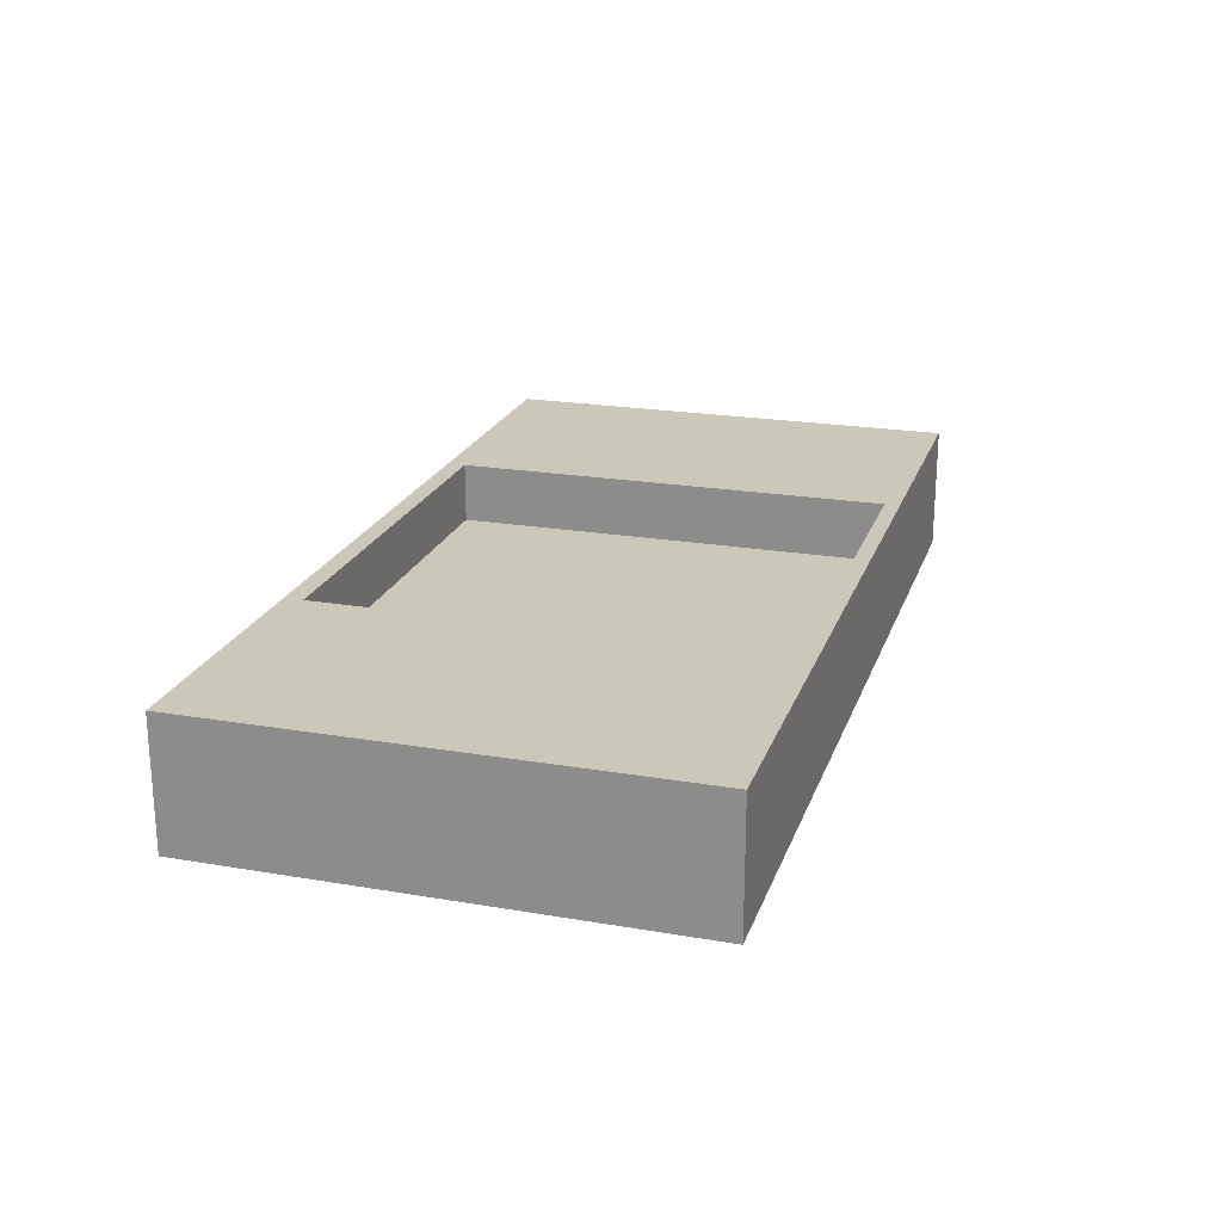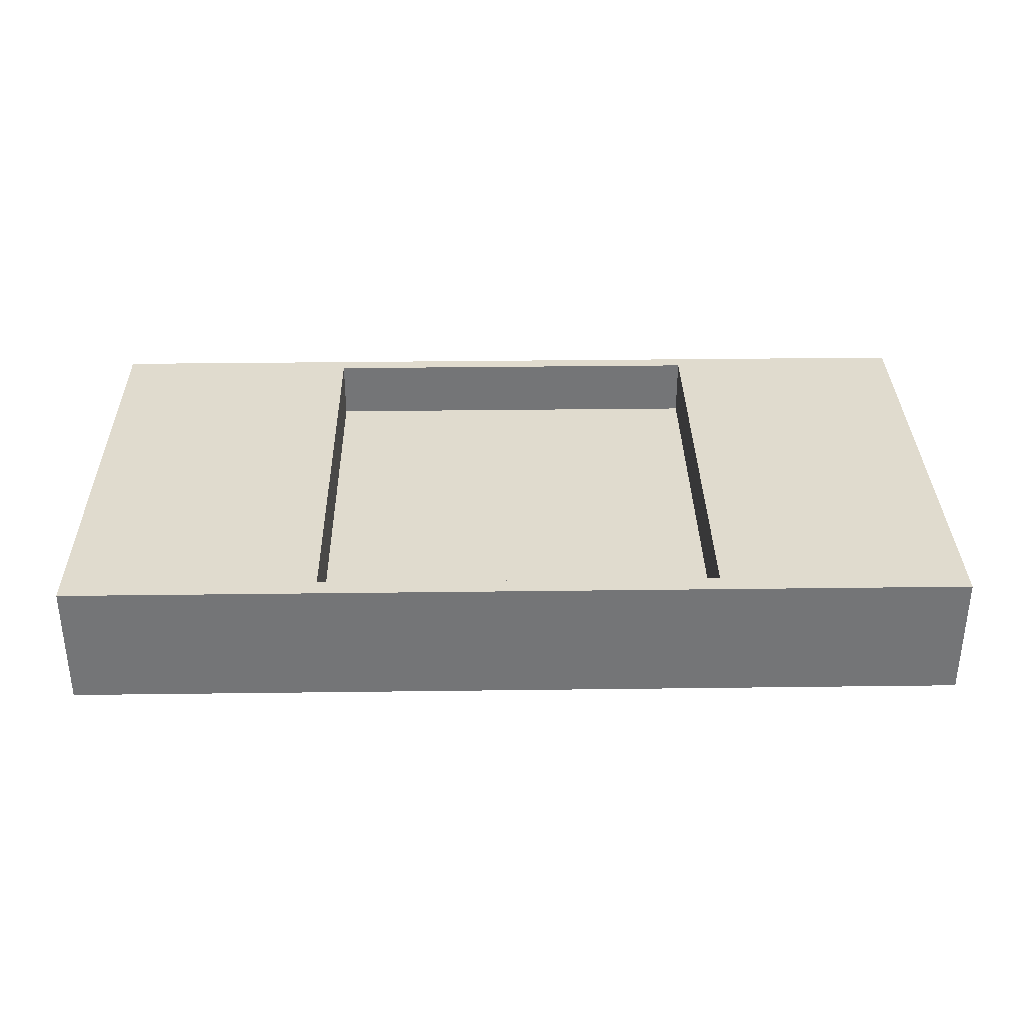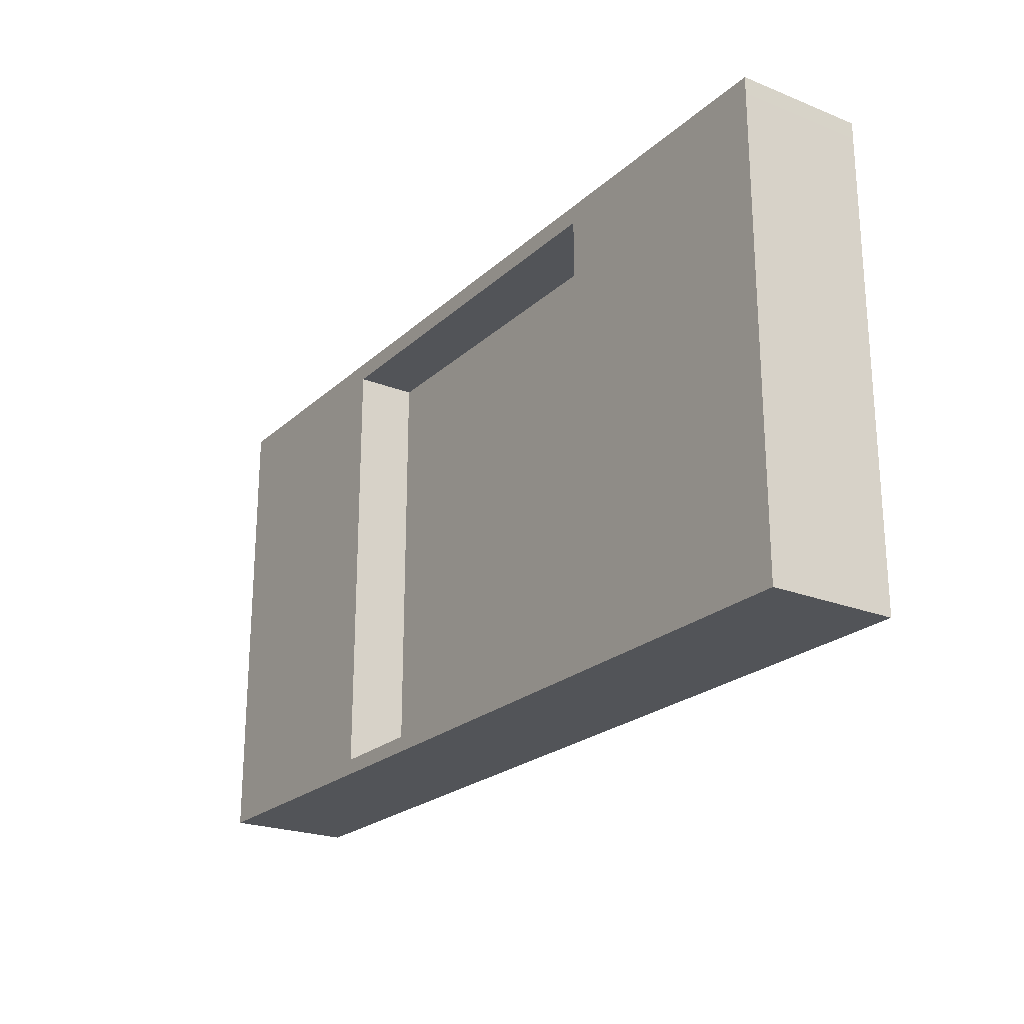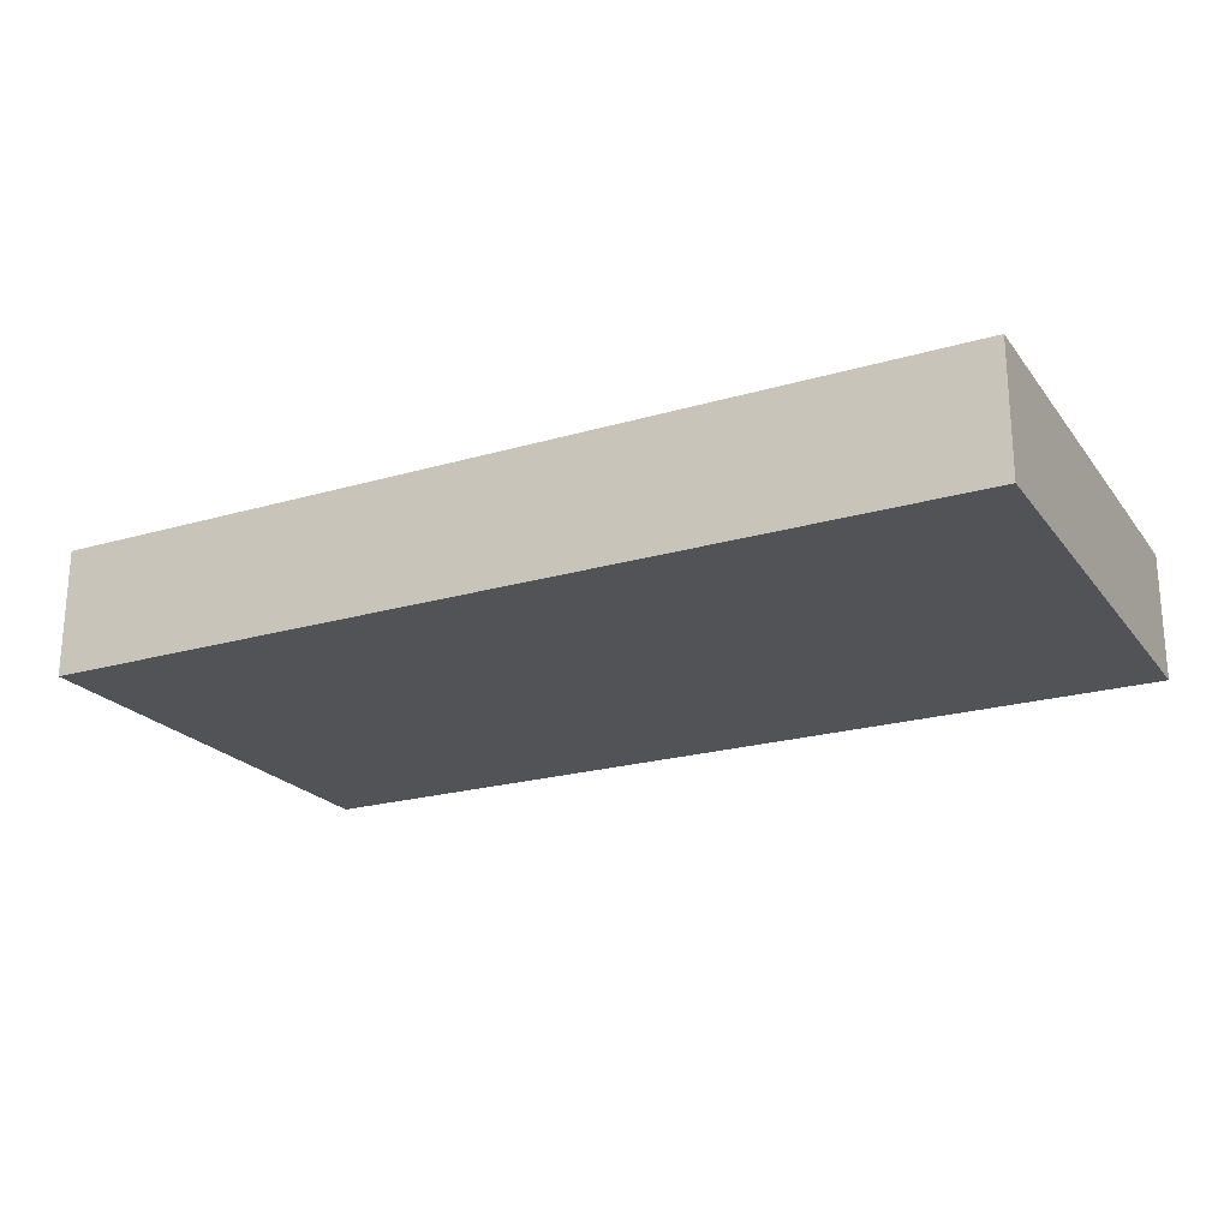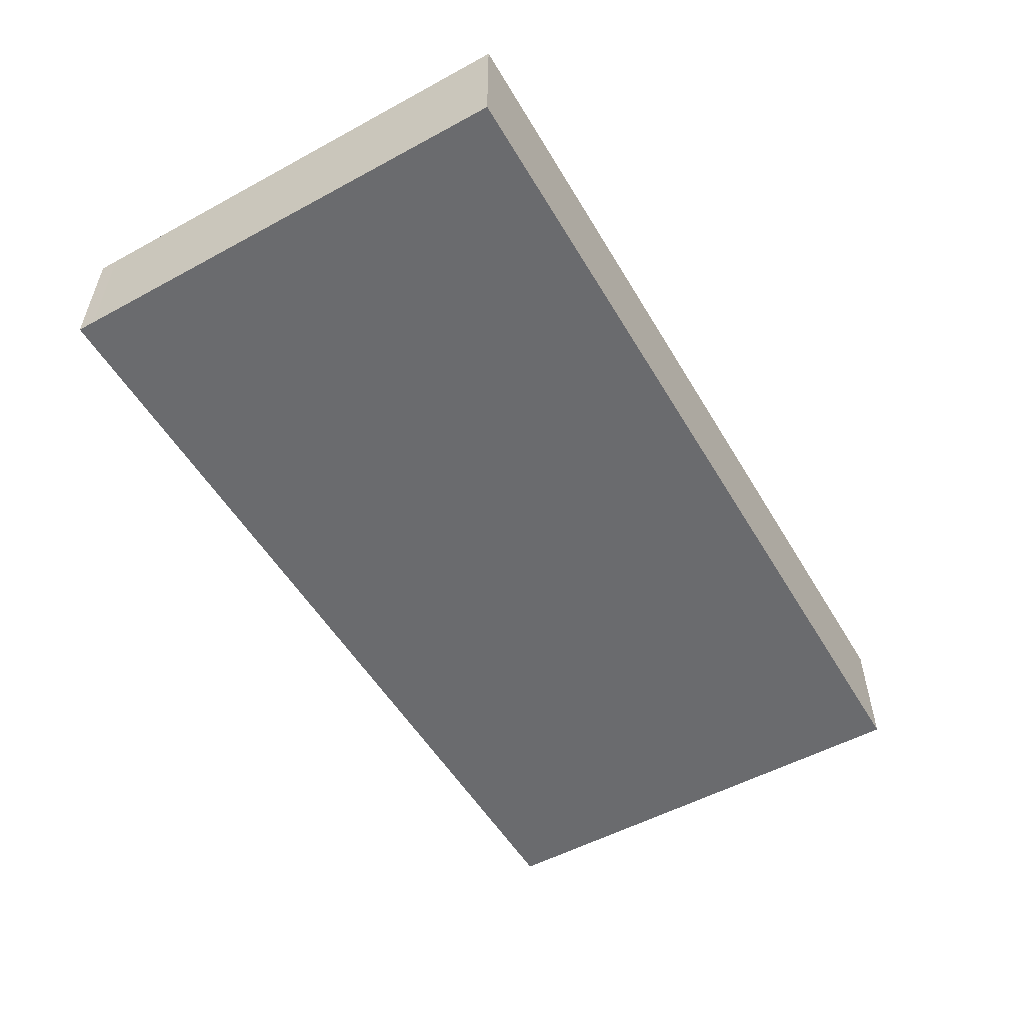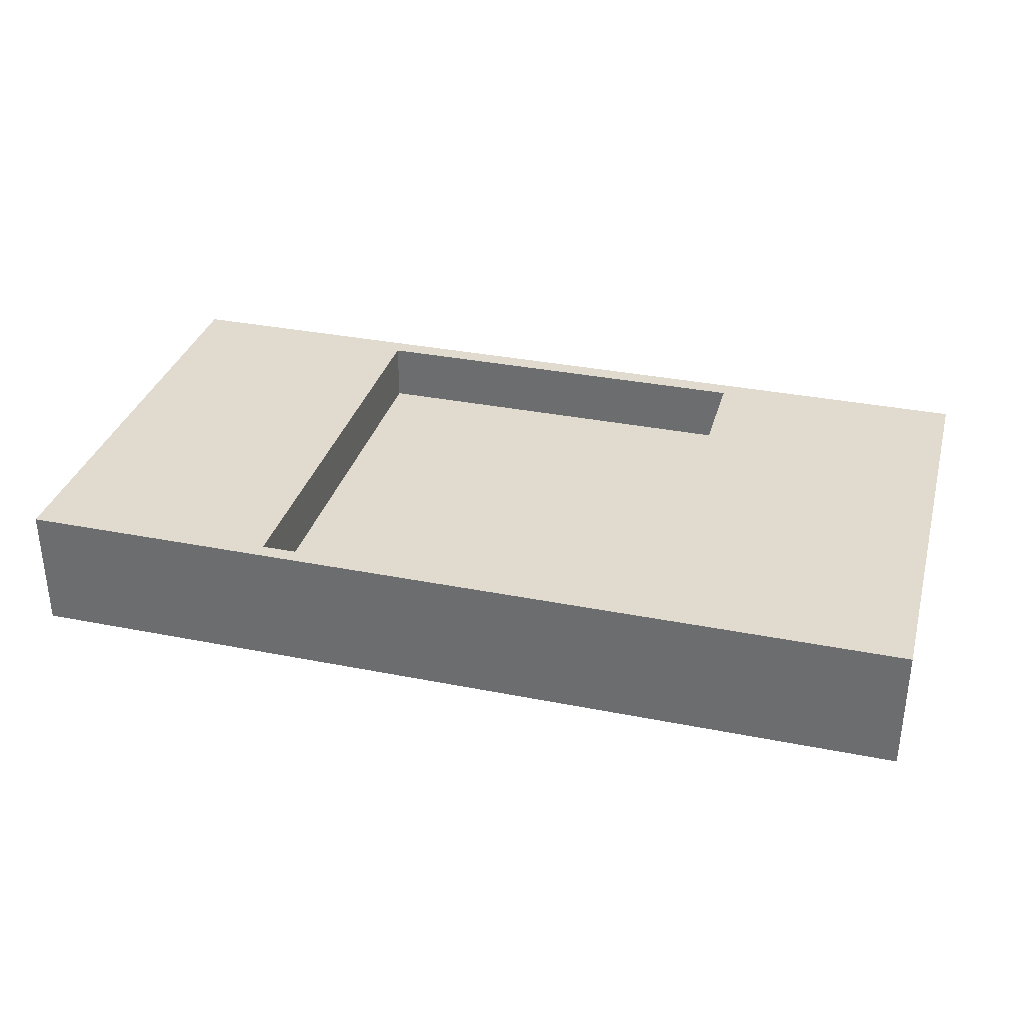
<metadata>
{"format":"obj","ext":"obj","renderer":"f3d","projection":"perspective","resolution":1024,"background":"white","views":[{"elev":21.6,"azim":-73.3,"up":"+Z"},{"elev":33.6,"azim":179.0,"up":"+Z"},{"elev":-22.9,"azim":55.9,"up":"+Y"},{"elev":-22.0,"azim":27.0,"up":"+Z"},{"elev":-53.4,"azim":-59.9,"up":"+Z"},{"elev":33.4,"azim":15.2,"up":"+Z"}]}
</metadata>
<code>
g default
v 10.52 0.05384 -9.261
v 10.52 0.05384 -11.47
v 10.52 8.366 -9.261
v 10.52 8.366 -11.47
v -5.417 8.366 -9.261
v -5.417 8.366 -11.47
v -5.417 0.05384 -9.261
v -5.417 0.05384 -11.47
v 6.04 0.05384 -9.261
v 6.04 8.366 -9.261
v 6.04 8.366 -11.47
v 6.04 0.05384 -11.47
v -1.037 0.05384 -9.261
v -1.037 8.366 -9.261
v -1.037 8.366 -11.47
v -1.037 0.05384 -11.47
v -1.214 0.05384 -9.261
v -1.214 8.366 -9.261
v -1.214 8.366 -11.47
v -1.214 0.05384 -11.47
v 6.246 0.05384 -9.261
v 6.246 8.366 -9.261
v 6.246 8.366 -11.47
v 6.246 0.05384 -11.47
v -5.416 8.043 -9.261
v -1.213 8.043 -9.261
v -1.036 8.043 -9.261
v 6.041 8.043 -9.261
v 6.247 8.043 -9.261
v 10.52 8.043 -9.261
v 10.52 8.043 -11.47
v 6.247 8.043 -11.47
v 6.041 8.043 -11.47
v -1.036 8.043 -11.47
v -1.213 8.043 -11.47
v -5.416 8.043 -11.47
v -5.417 0.3215 -9.261
v -1.214 0.3215 -9.261
v -1.037 0.3215 -9.261
v 6.04 0.3215 -9.261
v 6.246 0.3215 -9.261
v 10.52 0.3215 -9.261
v 10.52 0.3215 -11.47
v 6.246 0.3215 -11.47
v 6.04 0.3215 -11.47
v -1.037 0.3215 -11.47
v -1.214 0.3215 -11.47
v -5.417 0.3215 -11.47
v -1.037 0.3215 -10.32
v 6.04 0.3215 -10.32
v 6.041 8.043 -10.32
v -1.036 8.043 -10.32
g pCube3
f 30 31 4 3
f 18 19 6 5
f 5 6 36 25
f 7 8 20 17
f 35 36 6 19
f 25 26 18 5
f 28 29 22 10
f 22 23 11 10
f 32 33 11 23
f 9 12 24 21
f 27 28 10 14
f 10 11 15 14
f 33 34 15 11
f 13 16 12 9
f 26 27 14 18
f 14 15 19 18
f 34 35 19 15
f 17 20 16 13
f 29 30 3 22
f 3 4 23 22
f 31 32 23 4
f 21 24 2 1
f 37 38 26 25
f 38 39 27 26
f 49 50 51 52
f 40 41 29 28
f 41 42 30 29
f 42 43 31 30
f 43 44 32 31
f 44 45 33 32
f 45 46 34 33
f 46 47 35 34
f 47 48 36 35
f 25 36 48 37
f 7 17 38 37
f 17 13 39 38
f 13 9 40 39
f 9 21 41 40
f 21 1 42 41
f 1 2 43 42
f 2 24 44 43
f 24 12 45 44
f 12 16 46 45
f 16 20 47 46
f 20 8 48 47
f 37 48 8 7
f 39 40 50 49
f 40 28 51 50
f 28 27 52 51
f 27 39 49 52

</code>
